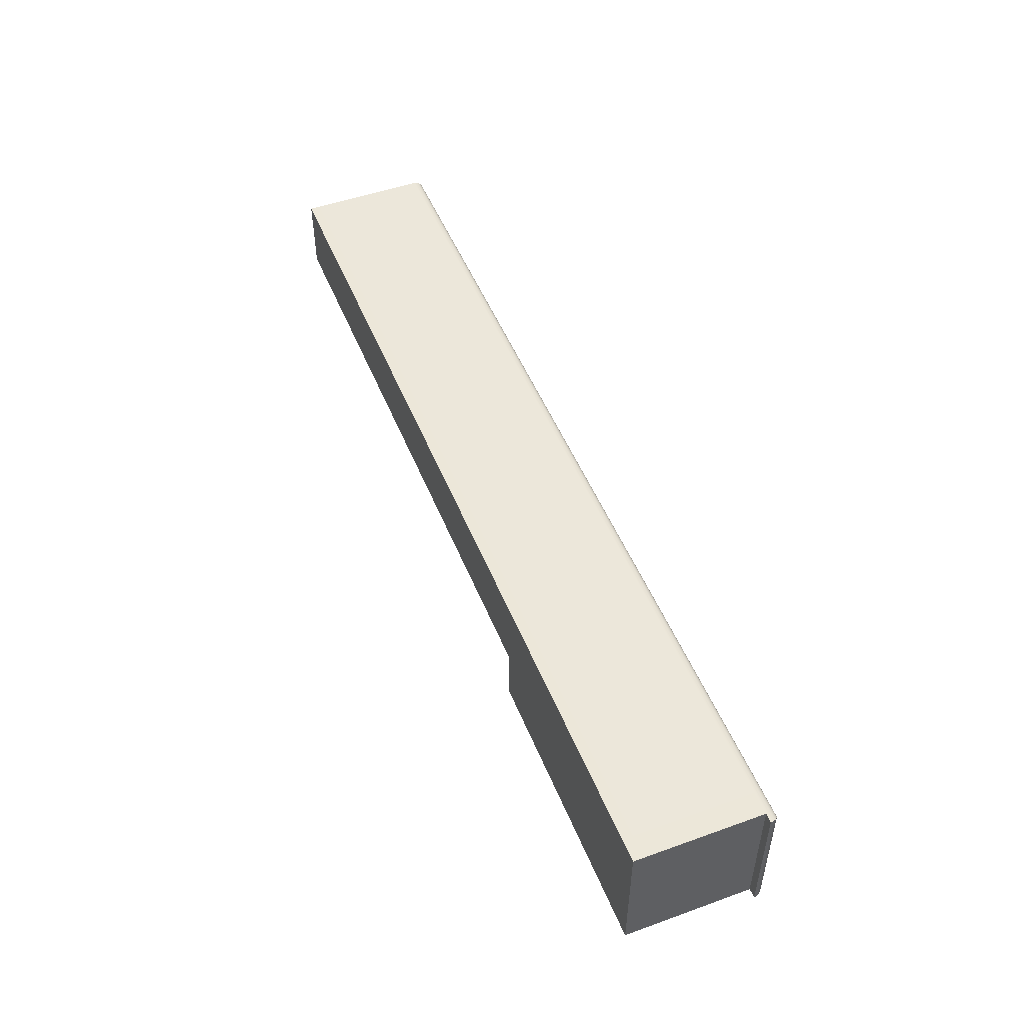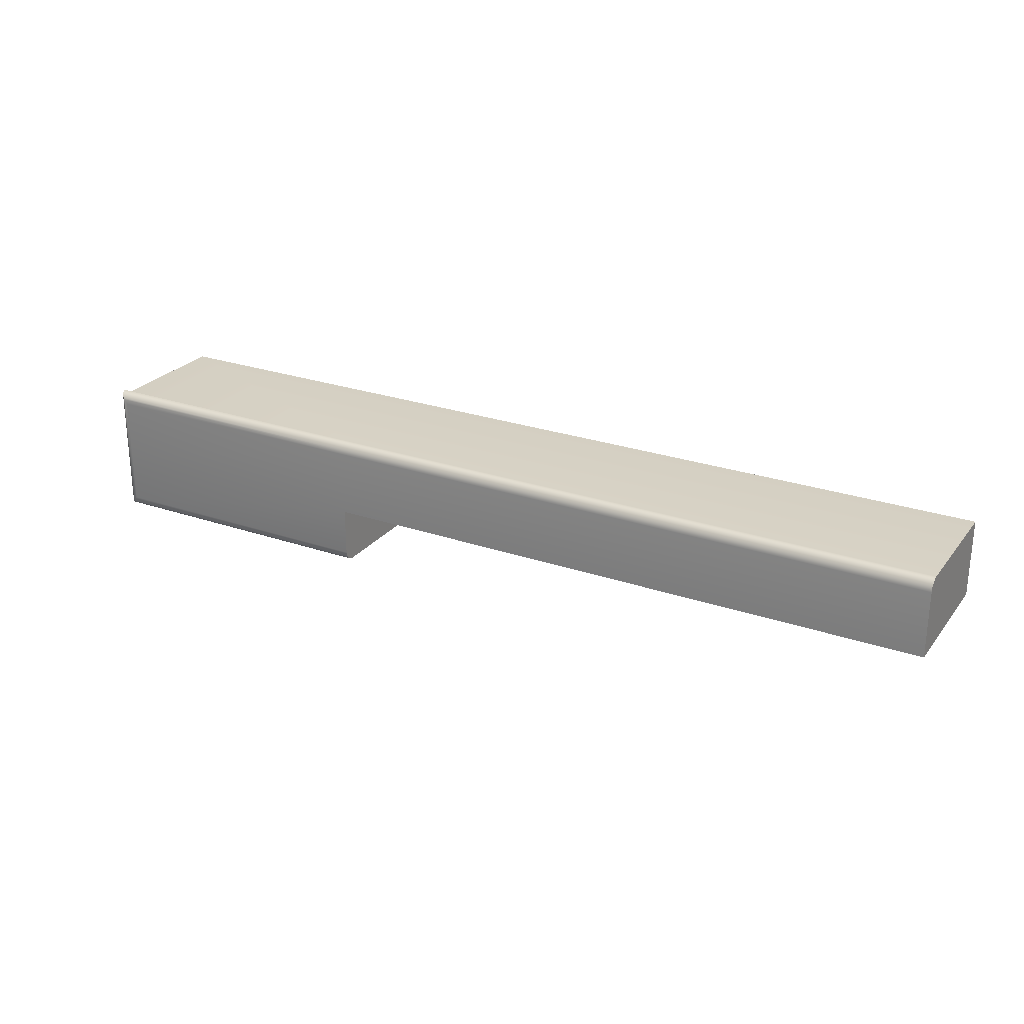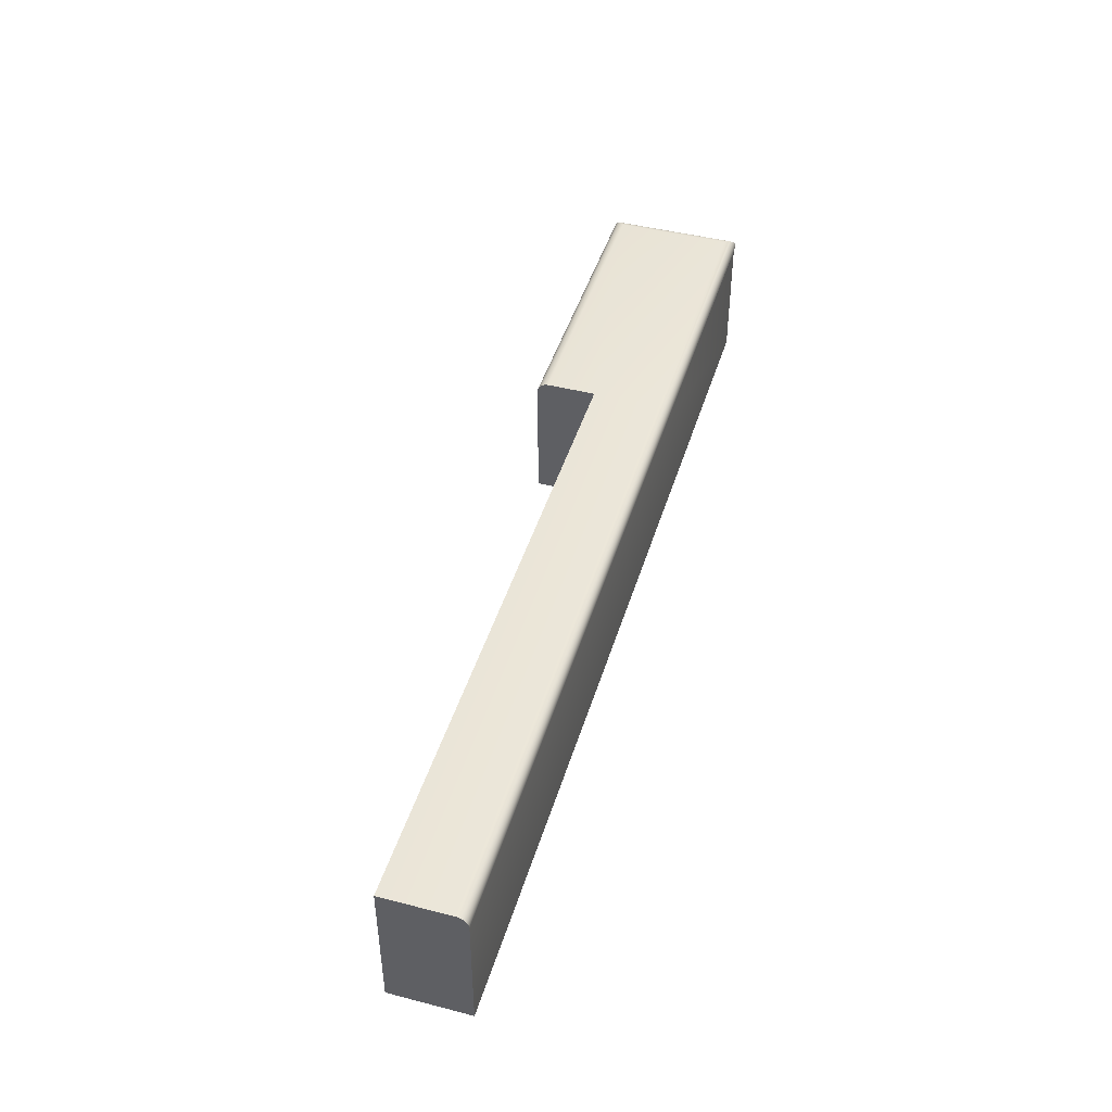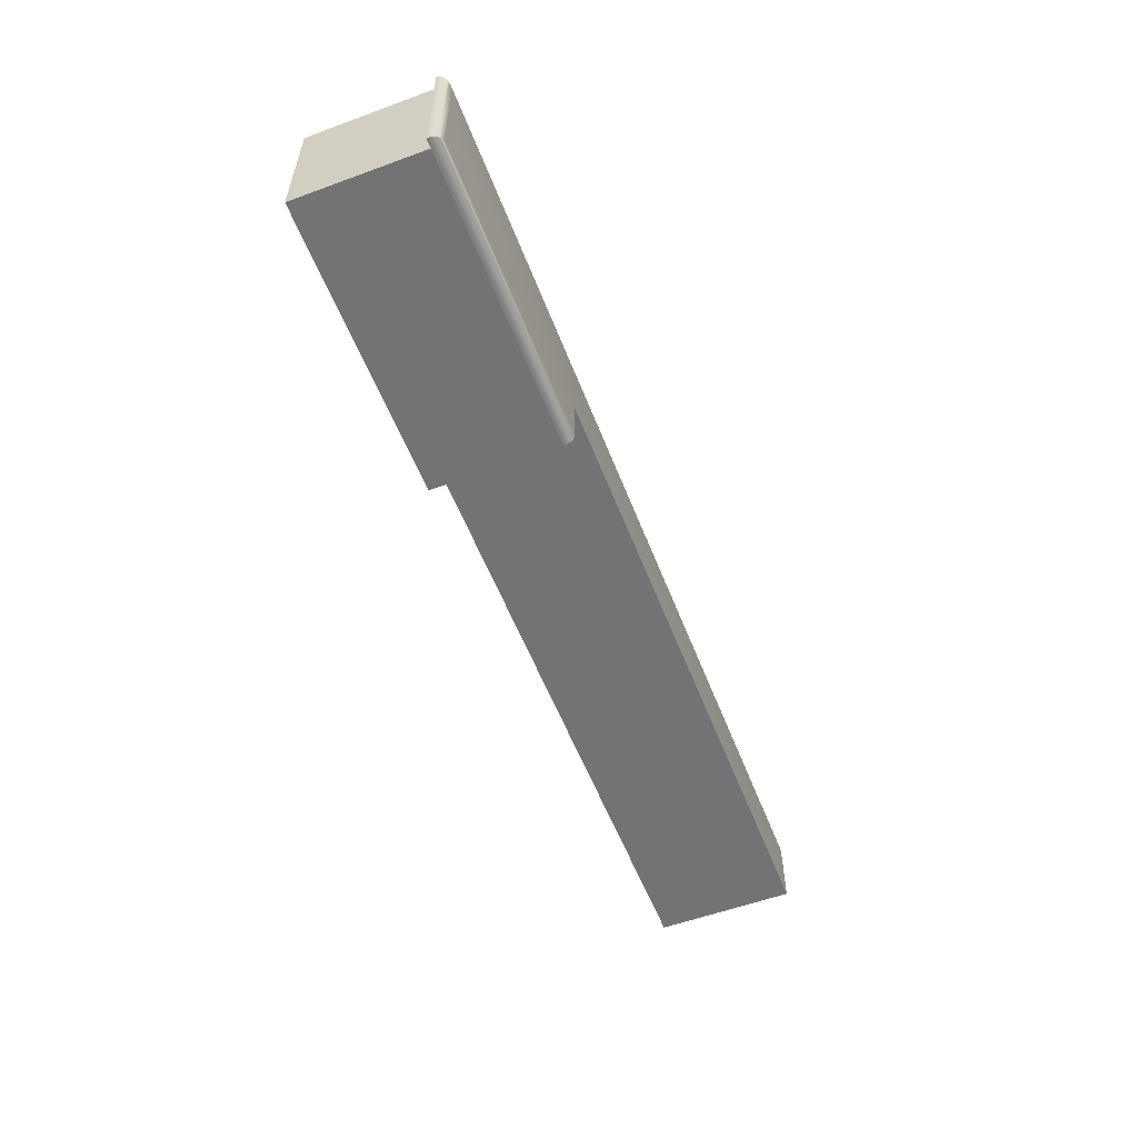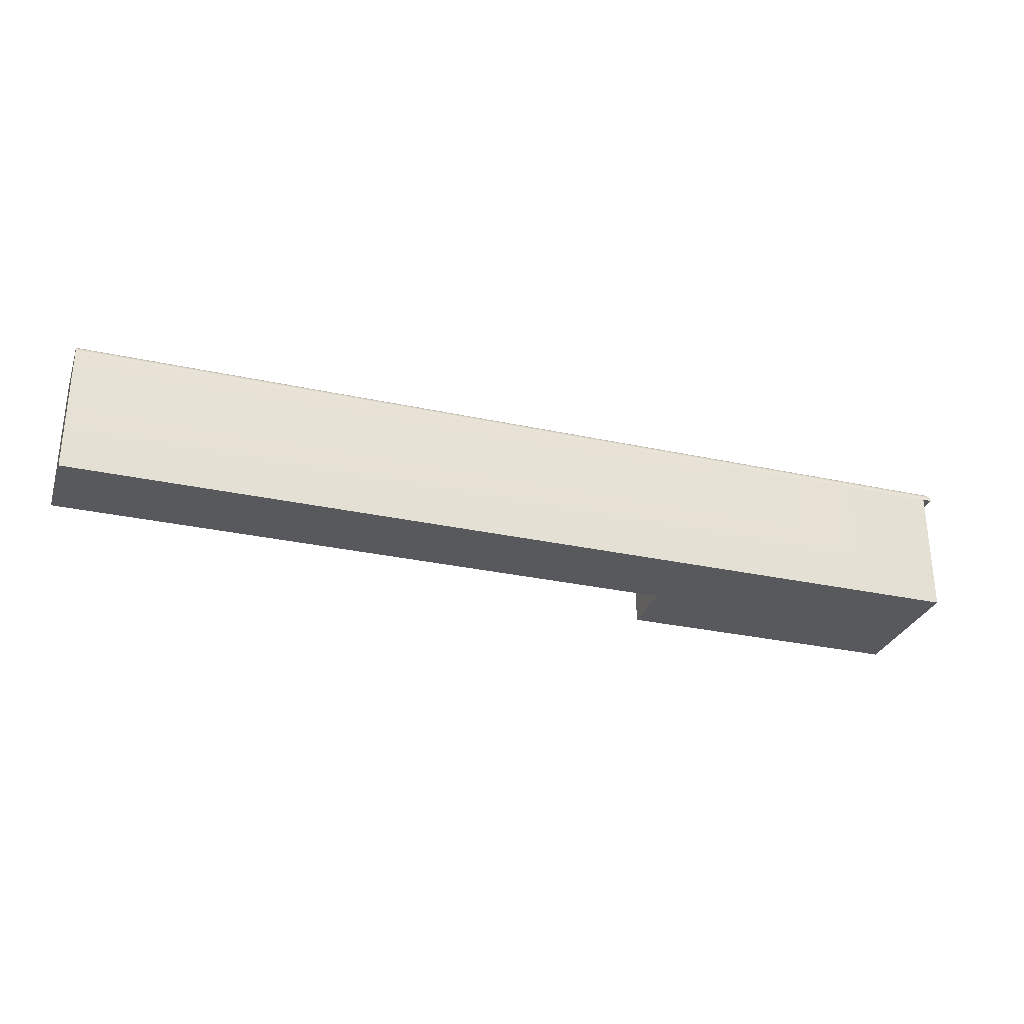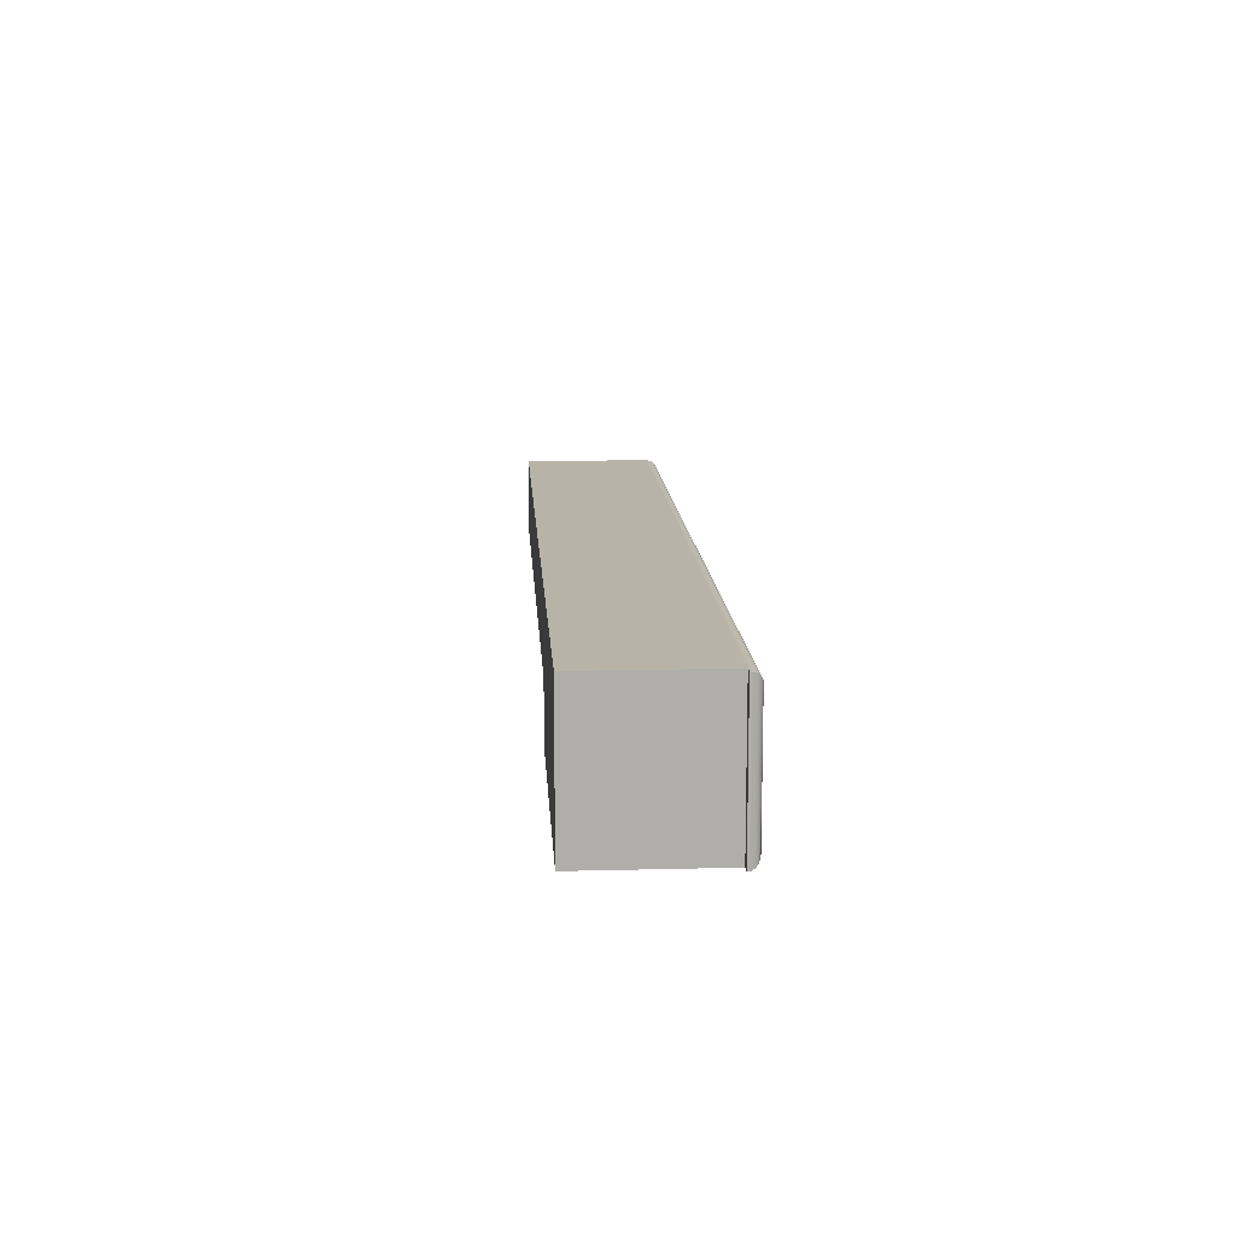
<metadata>
{"format":"obj","ext":"obj","renderer":"f3d","projection":"perspective","resolution":1024,"background":"white","views":[{"elev":49.9,"azim":68.4,"up":"+Z"},{"elev":25.7,"azim":-151.1,"up":"+Z"},{"elev":45.0,"azim":-73.4,"up":"+Y"},{"elev":-56.0,"azim":111.0,"up":"+Z"},{"elev":-29.7,"azim":-17.9,"up":"+Y"},{"elev":12.8,"azim":86.6,"up":"+Z"}]}
</metadata>
<code>
o Key.132
v -0.007519 -0.02382 -0.6159
v 0.09754 -0.02382 -0.6159
v -0.007519 -0.02382 -0.6289
v -0.007519 -0.002617 -0.6159
v -0.007519 -0.002267 -0.6159
v 0.09754 -0.002617 -0.6159
v 0.146 -0.002617 -0.6159
v 0.09754 -0.002267 -0.6159
v 0.1475 -0.002617 -0.6159
v 0.1474 -0.002267 -0.6159
v 0.1475 -0.002617 -0.6283
v 0.1474 -0.002267 -0.6283
v 0.1475 -0.002617 -0.6388
v 0.146 -0.002617 -0.6283
v 0.146 -0.002617 -0.6388
v 0.146 -0.02382 -0.6283
v 0.146 -0.02382 -0.6159
v 0.146 -0.02382 -0.6388
v 0.09754 -0.02382 -0.6388
v 0.09754 -0.02382 -0.6289
v 0.09754 -0.002617 -0.6388
v 0.09754 -0.002267 -0.6387
v 0.09754 -0.001931 -0.6386
v 0.1474 -0.002267 -0.6387
v 0.1473 -0.001931 -0.6386
v 0.1472 -0.001621 -0.6385
v 0.1473 -0.001931 -0.6283
v 0.1472 -0.001621 -0.6283
v 0.1473 -0.001931 -0.616
v 0.1472 -0.001621 -0.6162
v 0.09754 -0.001931 -0.616
v 0.09754 -0.001621 -0.6162
v -0.007519 -0.001931 -0.616
v -0.007519 -0.00162 -0.6162
v -0.007519 -0.001349 -0.6164
v -0.007519 -0.001126 -0.6167
v 0.09754 -0.001349 -0.6164
v 0.09754 -0.001126 -0.6167
v 0.147 -0.001349 -0.6164
v 0.1467 -0.001126 -0.6167
v 0.147 -0.001349 -0.6283
v 0.1467 -0.001126 -0.6283
v 0.147 -0.001349 -0.6382
v 0.1467 -0.001126 -0.638
v 0.09754 -0.001349 -0.6382
v 0.09754 -0.001126 -0.638
v 0.09754 -0.001621 -0.6385
v 0.09754 -0.00096 -0.6376
v 0.09754 -0.000858 -0.6373
v 0.1464 -0.00096 -0.6376
v 0.146 -0.000858 -0.6373
v 0.1464 -0.00096 -0.6283
v 0.146 -0.000858 -0.6283
v 0.1464 -0.00096 -0.617
v 0.146 -0.000858 -0.6174
v 0.09754 -0.00096 -0.617
v 0.09754 -0.000858 -0.6174
v -0.007519 -0.00096 -0.617
v -0.007519 -0.000858 -0.6174
v -0.007519 -0.000823 -0.6177
v 0.09754 -0.000823 -0.6177
v -0.007519 -0.000823 -0.6289
v 0.09754 -0.000823 -0.6289
v 0.1457 -0.000823 -0.6283
v 0.09754 -0.000823 -0.6369
v 0.1457 -0.000823 -0.6369
v 0.1457 -0.000823 -0.6177
f 3 20 2 1
f 1 2 6 4
f 3 1 4 5 33 34 35 36 58 59 60 62
f 5 4 6 8
f 17 7 6 2
f 8 6 9 10
f 10 9 11 12
f 9 7 14 11
f 12 11 13 24
f 11 14 15 13
f 16 18 15 14
f 17 16 14 7
f 19 18 17 2
f 18 19 21 15
f 20 63 65 49 48 46 45 47 23 22 21 19
f 24 13 21 22
f 25 24 22 23
f 27 12 24 25
f 26 25 23 47
f 28 27 25 26
f 30 29 27 28
f 29 10 12 27
f 32 31 29 30
f 31 8 10 29
f 34 33 31 32
f 33 5 8 31
f 35 34 32 37
f 36 35 37 38
f 38 37 39 40
f 37 32 30 39
f 40 39 41 42
f 39 30 28 41
f 42 41 43 44
f 41 28 26 43
f 44 43 45 46
f 43 26 47 45
f 50 44 46 48
f 51 50 48 49
f 53 52 50 51
f 52 42 44 50
f 55 54 52 53
f 54 40 42 52
f 57 56 54 55
f 56 38 40 54
f 59 58 56 57
f 58 36 38 56
f 60 59 57 61
f 60 61 63 62
f 3 62 63 20
f 61 67 64 63
f 63 64 66 65
f 66 51 49 65
f 64 53 51 66
f 67 55 53 64
f 61 57 55 67

</code>
